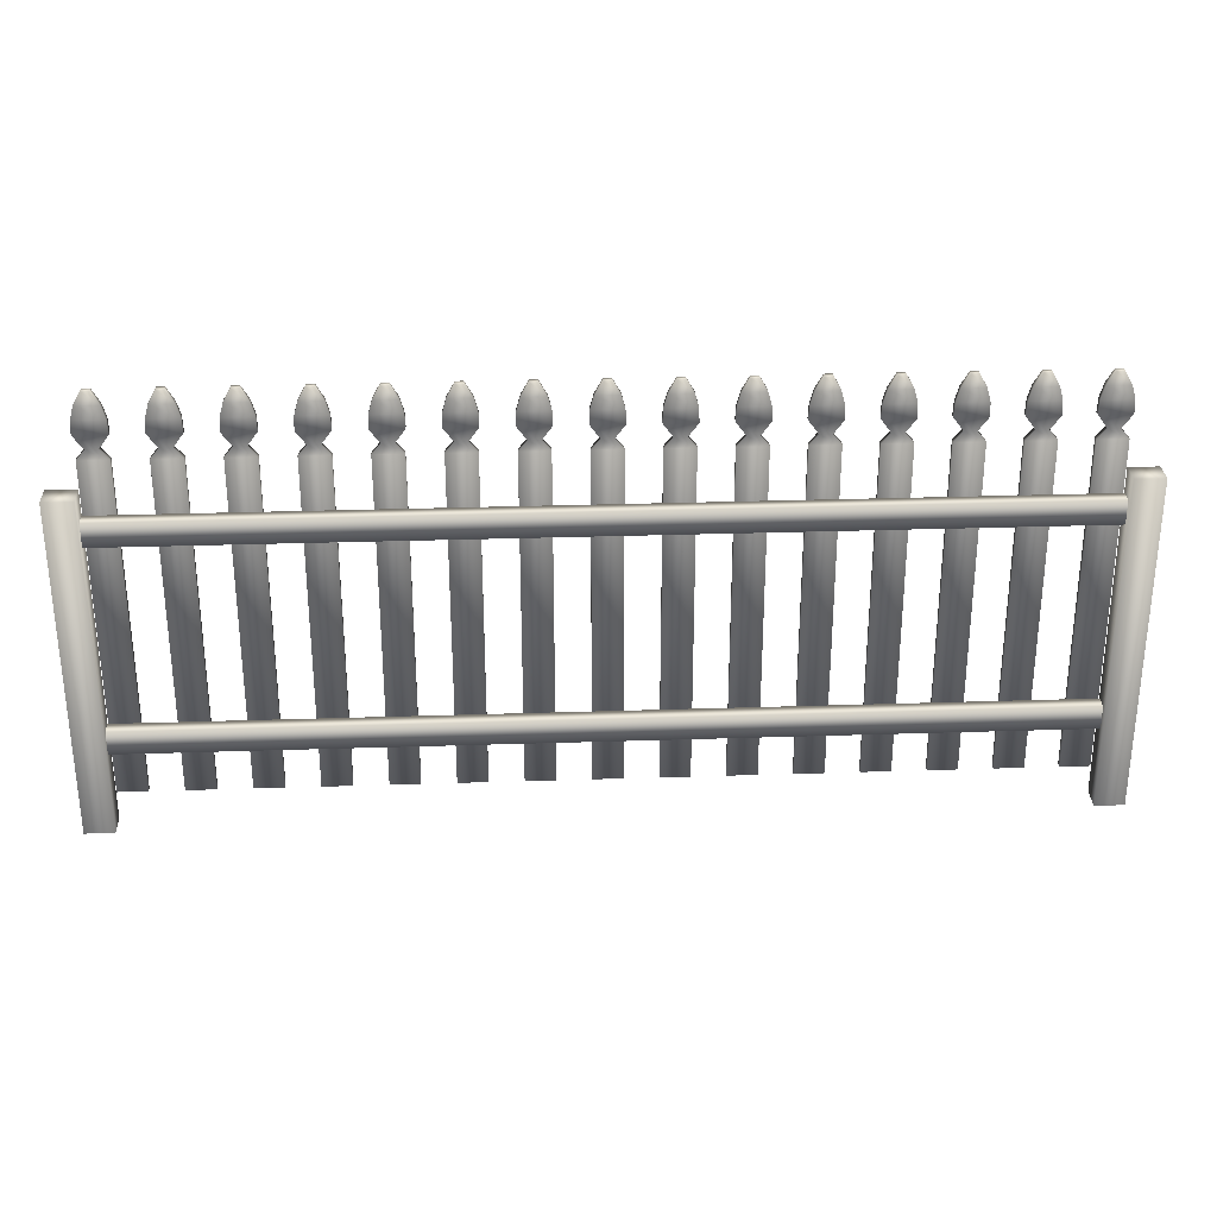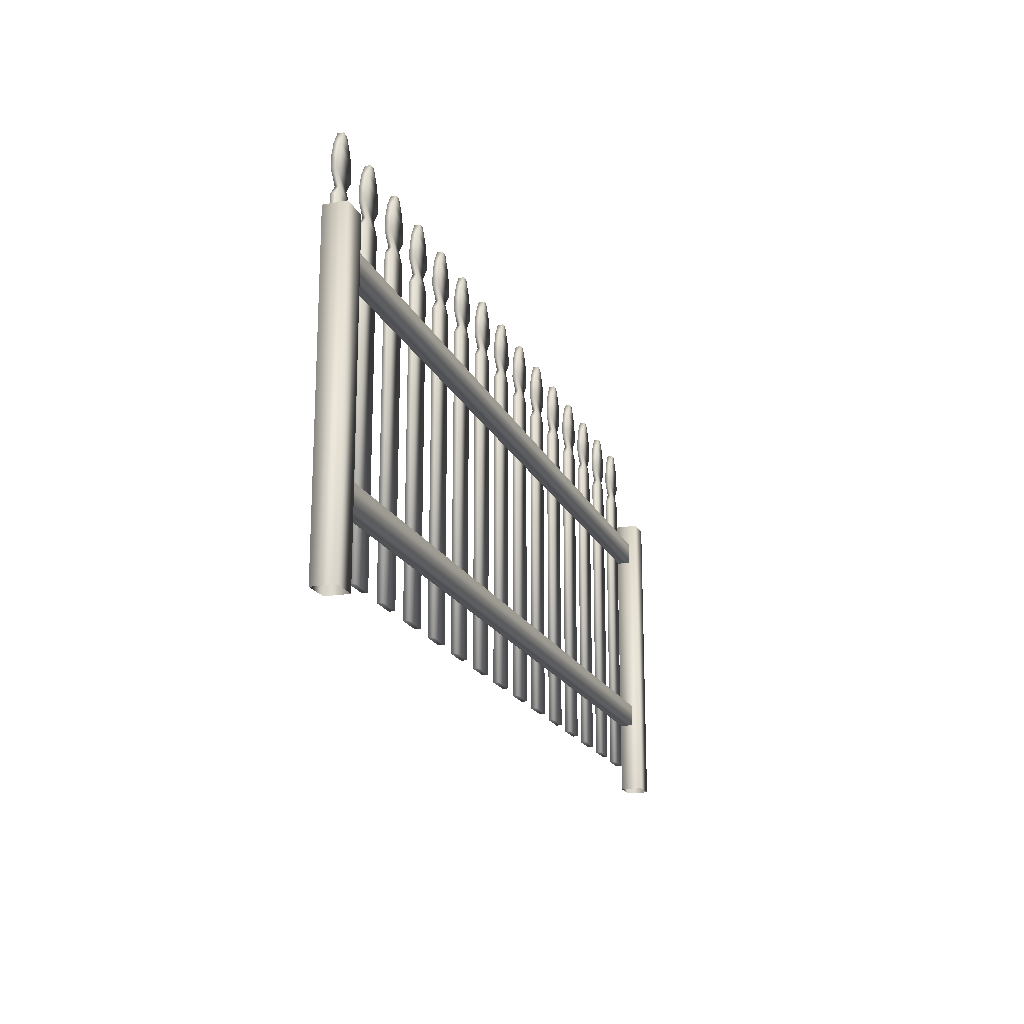
<metadata>
{"format":"obj","ext":"obj","renderer":"f3d","projection":"perspective","resolution":1024,"background":"white","views":[{"elev":29.1,"azim":177.2,"up":"+Z"},{"elev":-18.5,"azim":108.5,"up":"+Z"}]}
</metadata>
<code>
v  -1.52 -0.0381 0
v  -1.428 -0.0381 0
v  -1.52 0.0381 0
v  -1.428 0.0381 0
v  -1.52 -0.0381 1.067
v  -1.428 -0.0381 1.067
v  -1.52 0.0381 1.067
v  -1.428 0.0381 1.067
v  1.428 -0.0381 0
v  1.52 -0.0381 0
v  1.428 0.0381 0
v  1.52 0.0381 0
v  1.428 -0.0381 1.067
v  1.52 -0.0381 1.067
v  1.428 0.0381 1.067
v  1.52 0.0381 1.067
v  1.428 -0.0346 0.2497
v  1.428 -0.0346 0.3257
v  1.428 0.009 0.2497
v  1.428 0.009 0.3257
v  -1.428 -0.0346 0.2497
v  -1.428 -0.0346 0.3257
v  -1.428 0.009 0.2497
v  -1.428 0.009 0.3257
v  1.428 -0.0346 0.9133
v  1.428 -0.0346 0.9893
v  -1.428 -0.0346 0.9893
v  -1.428 -0.0346 0.9133
v  1.428 0.009 0.9893
v  -1.428 0.009 0.9893
v  1.428 0.009 0.9133
v  -1.428 0.009 0.9133
v  -1.426 -0.0567 0.0903
v  -1.334 -0.0567 0.0903
v  -1.426 -0.0381 0.0903
v  -1.334 -0.0381 0.0903
v  -1.392 -0.0567 1.354
v  -1.367 -0.0567 1.354
v  -1.392 -0.0381 1.354
v  -1.367 -0.0381 1.354
v  -1.334 -0.0567 1.152
v  -1.426 -0.0567 1.152
v  -1.334 -0.0381 1.152
v  -1.426 -0.0381 1.152
v  -1.398 -0.0567 1.184
v  -1.361 -0.0567 1.184
v  -1.361 -0.0381 1.184
v  -1.398 -0.0381 1.184
v  -1.43 -0.0567 1.226
v  -1.33 -0.0567 1.226
v  -1.33 -0.0381 1.226
v  -1.43 -0.0381 1.226
v  -1.428 -0.0567 1.27
v  -1.332 -0.0567 1.27
v  -1.332 -0.0381 1.27
v  -1.428 -0.0381 1.27
v  -1.416 -0.0567 1.312
v  -1.343 -0.0567 1.312
v  -1.343 -0.0381 1.312
v  -1.416 -0.0381 1.312
v  -1.228 -0.0567 0.0903
v  -1.137 -0.0567 0.0903
v  -1.228 -0.0381 0.0903
v  -1.137 -0.0381 0.0903
v  -1.195 -0.0567 1.354
v  -1.17 -0.0567 1.354
v  -1.195 -0.0381 1.354
v  -1.17 -0.0381 1.354
v  -1.137 -0.0567 1.152
v  -1.228 -0.0567 1.152
v  -1.137 -0.0381 1.152
v  -1.228 -0.0381 1.152
v  -1.201 -0.0567 1.184
v  -1.164 -0.0567 1.184
v  -1.164 -0.0381 1.184
v  -1.201 -0.0381 1.184
v  -1.232 -0.0567 1.226
v  -1.133 -0.0567 1.226
v  -1.133 -0.0381 1.226
v  -1.232 -0.0381 1.226
v  -1.23 -0.0567 1.27
v  -1.135 -0.0567 1.27
v  -1.135 -0.0381 1.27
v  -1.23 -0.0381 1.27
v  -1.219 -0.0567 1.312
v  -1.146 -0.0567 1.312
v  -1.146 -0.0381 1.312
v  -1.219 -0.0381 1.312
v  -1.031 -0.0567 0.0903
v  -0.9394 -0.0567 0.0903
v  -1.031 -0.0381 0.0903
v  -0.9394 -0.0381 0.0903
v  -0.9975 -0.0567 1.354
v  -0.9732 -0.0567 1.354
v  -0.9975 -0.0381 1.354
v  -0.9732 -0.0381 1.354
v  -0.9394 -0.0567 1.152
v  -1.031 -0.0567 1.152
v  -0.9394 -0.0381 1.152
v  -1.031 -0.0381 1.152
v  -1.004 -0.0567 1.184
v  -0.9667 -0.0567 1.184
v  -0.9667 -0.0381 1.184
v  -1.004 -0.0381 1.184
v  -1.035 -0.0567 1.226
v  -0.9354 -0.0567 1.226
v  -0.9354 -0.0381 1.226
v  -1.035 -0.0381 1.226
v  -1.033 -0.0567 1.27
v  -0.9374 -0.0567 1.27
v  -0.9374 -0.0381 1.27
v  -1.033 -0.0381 1.27
v  -1.022 -0.0567 1.312
v  -0.9492 -0.0567 1.312
v  -0.9492 -0.0381 1.312
v  -1.022 -0.0381 1.312
v  -0.8341 -0.0567 0.0903
v  -0.7422 -0.0567 0.0903
v  -0.8341 -0.0381 0.0903
v  -0.7422 -0.0381 0.0903
v  -0.8004 -0.0567 1.354
v  -0.776 -0.0567 1.354
v  -0.8004 -0.0381 1.354
v  -0.776 -0.0381 1.354
v  -0.7422 -0.0567 1.152
v  -0.8341 -0.0567 1.152
v  -0.7422 -0.0381 1.152
v  -0.8341 -0.0381 1.152
v  -0.8068 -0.0567 1.184
v  -0.7696 -0.0567 1.184
v  -0.7696 -0.0381 1.184
v  -0.8068 -0.0381 1.184
v  -0.8381 -0.0567 1.226
v  -0.7382 -0.0567 1.226
v  -0.7382 -0.0381 1.226
v  -0.8381 -0.0381 1.226
v  -0.8361 -0.0567 1.27
v  -0.7402 -0.0567 1.27
v  -0.7402 -0.0381 1.27
v  -0.8361 -0.0381 1.27
v  -0.8243 -0.0567 1.312
v  -0.7521 -0.0567 1.312
v  -0.7521 -0.0381 1.312
v  -0.8243 -0.0381 1.312
v  -0.637 -0.0567 0.0903
v  -0.5451 -0.0567 0.0903
v  -0.637 -0.0381 0.0903
v  -0.5451 -0.0381 0.0903
v  -0.6032 -0.0567 1.354
v  -0.5789 -0.0567 1.354
v  -0.6032 -0.0381 1.354
v  -0.5789 -0.0381 1.354
v  -0.5451 -0.0567 1.152
v  -0.637 -0.0567 1.152
v  -0.5451 -0.0381 1.152
v  -0.637 -0.0381 1.152
v  -0.6096 -0.0567 1.184
v  -0.5724 -0.0567 1.184
v  -0.5724 -0.0381 1.184
v  -0.6096 -0.0381 1.184
v  -0.641 -0.0567 1.226
v  -0.5411 -0.0567 1.226
v  -0.5411 -0.0381 1.226
v  -0.641 -0.0381 1.226
v  -0.639 -0.0567 1.27
v  -0.5431 -0.0567 1.27
v  -0.5431 -0.0381 1.27
v  -0.639 -0.0381 1.27
v  -0.6272 -0.0567 1.312
v  -0.5549 -0.0567 1.312
v  -0.5549 -0.0381 1.312
v  -0.6272 -0.0381 1.312
v  -0.4398 -0.0567 0.0903
v  -0.3479 -0.0567 0.0903
v  -0.4398 -0.0381 0.0903
v  -0.3479 -0.0381 0.0903
v  -0.4061 -0.0567 1.354
v  -0.3817 -0.0567 1.354
v  -0.4061 -0.0381 1.354
v  -0.3817 -0.0381 1.354
v  -0.3479 -0.0567 1.152
v  -0.4398 -0.0567 1.152
v  -0.3479 -0.0381 1.152
v  -0.4398 -0.0381 1.152
v  -0.4125 -0.0567 1.184
v  -0.3753 -0.0567 1.184
v  -0.3753 -0.0381 1.184
v  -0.4125 -0.0381 1.184
v  -0.4438 -0.0567 1.226
v  -0.3439 -0.0567 1.226
v  -0.3439 -0.0381 1.226
v  -0.4438 -0.0381 1.226
v  -0.4418 -0.0567 1.27
v  -0.3459 -0.0567 1.27
v  -0.3459 -0.0381 1.27
v  -0.4418 -0.0381 1.27
v  -0.43 -0.0567 1.312
v  -0.3578 -0.0567 1.312
v  -0.3578 -0.0381 1.312
v  -0.43 -0.0381 1.312
v  -0.2427 -0.0567 0.0903
v  -0.1508 -0.0567 0.0903
v  -0.2427 -0.0381 0.0903
v  -0.1508 -0.0381 0.0903
v  -0.2089 -0.0567 1.354
v  -0.1846 -0.0567 1.354
v  -0.2089 -0.0381 1.354
v  -0.1846 -0.0381 1.354
v  -0.1508 -0.0567 1.152
v  -0.2427 -0.0567 1.152
v  -0.1508 -0.0381 1.152
v  -0.2427 -0.0381 1.152
v  -0.2153 -0.0567 1.184
v  -0.1781 -0.0567 1.184
v  -0.1781 -0.0381 1.184
v  -0.2153 -0.0381 1.184
v  -0.2467 -0.0567 1.226
v  -0.1468 -0.0567 1.226
v  -0.1468 -0.0381 1.226
v  -0.2467 -0.0381 1.226
v  -0.2447 -0.0567 1.27
v  -0.1488 -0.0567 1.27
v  -0.1488 -0.0381 1.27
v  -0.2447 -0.0381 1.27
v  -0.2329 -0.0567 1.312
v  -0.1606 -0.0567 1.312
v  -0.1606 -0.0381 1.312
v  -0.2329 -0.0381 1.312
v  -0.0455 -0.0567 0.0903
v  0.0464 -0.0567 0.0903
v  -0.0455 -0.0381 0.0903
v  0.0464 -0.0381 0.0903
v  -0.0118 -0.0567 1.354
v  0.0126 -0.0567 1.354
v  -0.0118 -0.0381 1.354
v  0.0126 -0.0381 1.354
v  0.0464 -0.0567 1.152
v  -0.0455 -0.0567 1.152
v  0.0464 -0.0381 1.152
v  -0.0455 -0.0381 1.152
v  -0.0182 -0.0567 1.184
v  0.019 -0.0567 1.184
v  0.019 -0.0381 1.184
v  -0.0182 -0.0381 1.184
v  -0.0495 -0.0567 1.226
v  0.0504 -0.0567 1.226
v  0.0504 -0.0381 1.226
v  -0.0495 -0.0381 1.226
v  -0.0475 -0.0567 1.27
v  0.0484 -0.0567 1.27
v  0.0484 -0.0381 1.27
v  -0.0475 -0.0381 1.27
v  -0.0357 -0.0567 1.312
v  0.0365 -0.0567 1.312
v  0.0365 -0.0381 1.312
v  -0.0357 -0.0381 1.312
v  0.1516 -0.0567 0.0903
v  0.2435 -0.0567 0.0903
v  0.1516 -0.0381 0.0903
v  0.2435 -0.0381 0.0903
v  0.1854 -0.0567 1.354
v  0.2097 -0.0567 1.354
v  0.1854 -0.0381 1.354
v  0.2097 -0.0381 1.354
v  0.2435 -0.0567 1.152
v  0.1516 -0.0567 1.152
v  0.2435 -0.0381 1.152
v  0.1516 -0.0381 1.152
v  0.179 -0.0567 1.184
v  0.2162 -0.0567 1.184
v  0.2162 -0.0381 1.184
v  0.179 -0.0381 1.184
v  0.1476 -0.0567 1.226
v  0.2475 -0.0567 1.226
v  0.2475 -0.0381 1.226
v  0.1476 -0.0381 1.226
v  0.1496 -0.0567 1.27
v  0.2455 -0.0567 1.27
v  0.2455 -0.0381 1.27
v  0.1496 -0.0381 1.27
v  0.1614 -0.0567 1.312
v  0.2337 -0.0567 1.312
v  0.2337 -0.0381 1.312
v  0.1614 -0.0381 1.312
v  0.3488 -0.0567 0.0903
v  0.4407 -0.0567 0.0903
v  0.3488 -0.0381 0.0903
v  0.4407 -0.0381 0.0903
v  0.3825 -0.0567 1.354
v  0.4069 -0.0567 1.354
v  0.3825 -0.0381 1.354
v  0.4069 -0.0381 1.354
v  0.4407 -0.0567 1.152
v  0.3488 -0.0567 1.152
v  0.4407 -0.0381 1.152
v  0.3488 -0.0381 1.152
v  0.3761 -0.0567 1.184
v  0.4133 -0.0567 1.184
v  0.4133 -0.0381 1.184
v  0.3761 -0.0381 1.184
v  0.3448 -0.0567 1.226
v  0.4447 -0.0567 1.226
v  0.4447 -0.0381 1.226
v  0.3448 -0.0381 1.226
v  0.3468 -0.0567 1.27
v  0.4427 -0.0567 1.27
v  0.4427 -0.0381 1.27
v  0.3468 -0.0381 1.27
v  0.3586 -0.0567 1.312
v  0.4308 -0.0567 1.312
v  0.4308 -0.0381 1.312
v  0.3586 -0.0381 1.312
v  0.5459 -0.0567 0.0903
v  0.6378 -0.0567 0.0903
v  0.5459 -0.0381 0.0903
v  0.6378 -0.0381 0.0903
v  0.5797 -0.0567 1.354
v  0.604 -0.0567 1.354
v  0.5797 -0.0381 1.354
v  0.604 -0.0381 1.354
v  0.6378 -0.0567 1.152
v  0.5459 -0.0567 1.152
v  0.6378 -0.0381 1.152
v  0.5459 -0.0381 1.152
v  0.5733 -0.0567 1.184
v  0.6105 -0.0567 1.184
v  0.6105 -0.0381 1.184
v  0.5733 -0.0381 1.184
v  0.5419 -0.0567 1.226
v  0.6418 -0.0567 1.226
v  0.6418 -0.0381 1.226
v  0.5419 -0.0381 1.226
v  0.5439 -0.0567 1.27
v  0.6398 -0.0567 1.27
v  0.6398 -0.0381 1.27
v  0.5439 -0.0381 1.27
v  0.5557 -0.0567 1.312
v  0.628 -0.0567 1.312
v  0.628 -0.0381 1.312
v  0.5557 -0.0381 1.312
v  0.7431 -0.0567 0.0903
v  0.835 -0.0567 0.0903
v  0.7431 -0.0381 0.0903
v  0.835 -0.0381 0.0903
v  0.7768 -0.0567 1.354
v  0.8012 -0.0567 1.354
v  0.7768 -0.0381 1.354
v  0.8012 -0.0381 1.354
v  0.835 -0.0567 1.152
v  0.7431 -0.0567 1.152
v  0.835 -0.0381 1.152
v  0.7431 -0.0381 1.152
v  0.7704 -0.0567 1.184
v  0.8076 -0.0567 1.184
v  0.8076 -0.0381 1.184
v  0.7704 -0.0381 1.184
v  0.7391 -0.0567 1.226
v  0.839 -0.0567 1.226
v  0.839 -0.0381 1.226
v  0.7391 -0.0381 1.226
v  0.7411 -0.0567 1.27
v  0.837 -0.0567 1.27
v  0.837 -0.0381 1.27
v  0.7411 -0.0381 1.27
v  0.7529 -0.0567 1.312
v  0.8251 -0.0567 1.312
v  0.8251 -0.0381 1.312
v  0.7529 -0.0381 1.312
v  0.9402 -0.0567 0.0903
v  1.032 -0.0567 0.0903
v  0.9402 -0.0381 0.0903
v  1.032 -0.0381 0.0903
v  0.974 -0.0567 1.354
v  0.9983 -0.0567 1.354
v  0.974 -0.0381 1.354
v  0.9983 -0.0381 1.354
v  1.032 -0.0567 1.152
v  0.9402 -0.0567 1.152
v  1.032 -0.0381 1.152
v  0.9402 -0.0381 1.152
v  0.9676 -0.0567 1.184
v  1.005 -0.0567 1.184
v  1.005 -0.0381 1.184
v  0.9676 -0.0381 1.184
v  0.9362 -0.0567 1.226
v  1.036 -0.0567 1.226
v  1.036 -0.0381 1.226
v  0.9362 -0.0381 1.226
v  0.9382 -0.0567 1.27
v  1.034 -0.0567 1.27
v  1.034 -0.0381 1.27
v  0.9382 -0.0381 1.27
v  0.9501 -0.0567 1.312
v  1.022 -0.0567 1.312
v  1.022 -0.0381 1.312
v  0.9501 -0.0381 1.312
v  1.137 -0.0567 0.0903
v  1.229 -0.0567 0.0903
v  1.137 -0.0381 0.0903
v  1.229 -0.0381 0.0903
v  1.171 -0.0567 1.354
v  1.196 -0.0567 1.354
v  1.171 -0.0381 1.354
v  1.196 -0.0381 1.354
v  1.229 -0.0567 1.152
v  1.137 -0.0567 1.152
v  1.229 -0.0381 1.152
v  1.137 -0.0381 1.152
v  1.165 -0.0567 1.184
v  1.202 -0.0567 1.184
v  1.202 -0.0381 1.184
v  1.165 -0.0381 1.184
v  1.133 -0.0567 1.226
v  1.233 -0.0567 1.226
v  1.233 -0.0381 1.226
v  1.133 -0.0381 1.226
v  1.135 -0.0567 1.27
v  1.231 -0.0567 1.27
v  1.231 -0.0381 1.27
v  1.135 -0.0381 1.27
v  1.147 -0.0567 1.312
v  1.219 -0.0567 1.312
v  1.219 -0.0381 1.312
v  1.147 -0.0381 1.312
v  1.335 -0.0567 0.0903
v  1.426 -0.0567 0.0903
v  1.335 -0.0381 0.0903
v  1.426 -0.0381 0.0903
v  1.368 -0.0567 1.354
v  1.393 -0.0567 1.354
v  1.368 -0.0381 1.354
v  1.393 -0.0381 1.354
v  1.426 -0.0567 1.152
v  1.335 -0.0567 1.152
v  1.426 -0.0381 1.152
v  1.335 -0.0381 1.152
v  1.362 -0.0567 1.184
v  1.399 -0.0567 1.184
v  1.399 -0.0381 1.184
v  1.362 -0.0381 1.184
v  1.331 -0.0567 1.226
v  1.43 -0.0567 1.226
v  1.43 -0.0381 1.226
v  1.331 -0.0381 1.226
v  1.333 -0.0567 1.27
v  1.428 -0.0567 1.27
v  1.428 -0.0381 1.27
v  1.333 -0.0381 1.27
v  1.344 -0.0567 1.312
v  1.417 -0.0567 1.312
v  1.417 -0.0381 1.312
v  1.344 -0.0381 1.312
o Picket_Fence
g Picket_Fence
f 5 6 8 7
f 1 2 6 5
f 2 4 8 6
f 4 3 7 8
f 3 1 5 7
f 13 14 16 15
f 9 10 14 13
f 10 12 16 14
f 12 11 15 16
f 11 9 13 15
f 17 18 22 21
f 18 20 24 22
f 20 19 23 24
f 19 17 21 23
f 25 26 27 28
f 26 29 30 27
f 29 31 32 30
f 31 25 28 32
f 33 35 36 34
f 37 38 40 39
f 33 34 41 42
f 34 36 43 41
f 36 35 44 43
f 35 33 42 44
f 41 46 45 42
f 43 47 46 41
f 44 48 47 43
f 42 45 48 44
f 46 50 49 45
f 47 51 50 46
f 48 52 51 47
f 45 49 52 48
f 50 54 53 49
f 51 55 54 50
f 52 56 55 51
f 49 53 56 52
f 54 58 57 53
f 55 59 58 54
f 56 60 59 55
f 53 57 60 56
f 58 38 37 57
f 59 40 38 58
f 60 39 40 59
f 57 37 39 60
f 61 63 64 62
f 65 66 68 67
f 61 62 69 70
f 62 64 71 69
f 64 63 72 71
f 63 61 70 72
f 69 74 73 70
f 71 75 74 69
f 72 76 75 71
f 70 73 76 72
f 74 78 77 73
f 75 79 78 74
f 76 80 79 75
f 73 77 80 76
f 78 82 81 77
f 79 83 82 78
f 80 84 83 79
f 77 81 84 80
f 82 86 85 81
f 83 87 86 82
f 84 88 87 83
f 81 85 88 84
f 86 66 65 85
f 87 68 66 86
f 88 67 68 87
f 85 65 67 88
f 89 91 92 90
f 93 94 96 95
f 89 90 97 98
f 90 92 99 97
f 92 91 100 99
f 91 89 98 100
f 97 102 101 98
f 99 103 102 97
f 100 104 103 99
f 98 101 104 100
f 102 106 105 101
f 103 107 106 102
f 104 108 107 103
f 101 105 108 104
f 106 110 109 105
f 107 111 110 106
f 108 112 111 107
f 105 109 112 108
f 110 114 113 109
f 111 115 114 110
f 112 116 115 111
f 109 113 116 112
f 114 94 93 113
f 115 96 94 114
f 116 95 96 115
f 113 93 95 116
f 117 119 120 118
f 121 122 124 123
f 117 118 125 126
f 118 120 127 125
f 120 119 128 127
f 119 117 126 128
f 125 130 129 126
f 127 131 130 125
f 128 132 131 127
f 126 129 132 128
f 130 134 133 129
f 131 135 134 130
f 132 136 135 131
f 129 133 136 132
f 134 138 137 133
f 135 139 138 134
f 136 140 139 135
f 133 137 140 136
f 138 142 141 137
f 139 143 142 138
f 140 144 143 139
f 137 141 144 140
f 142 122 121 141
f 143 124 122 142
f 144 123 124 143
f 141 121 123 144
f 145 147 148 146
f 149 150 152 151
f 145 146 153 154
f 146 148 155 153
f 148 147 156 155
f 147 145 154 156
f 153 158 157 154
f 155 159 158 153
f 156 160 159 155
f 154 157 160 156
f 158 162 161 157
f 159 163 162 158
f 160 164 163 159
f 157 161 164 160
f 162 166 165 161
f 163 167 166 162
f 164 168 167 163
f 161 165 168 164
f 166 170 169 165
f 167 171 170 166
f 168 172 171 167
f 165 169 172 168
f 170 150 149 169
f 171 152 150 170
f 172 151 152 171
f 169 149 151 172
f 173 175 176 174
f 177 178 180 179
f 173 174 181 182
f 174 176 183 181
f 176 175 184 183
f 175 173 182 184
f 181 186 185 182
f 183 187 186 181
f 184 188 187 183
f 182 185 188 184
f 186 190 189 185
f 187 191 190 186
f 188 192 191 187
f 185 189 192 188
f 190 194 193 189
f 191 195 194 190
f 192 196 195 191
f 189 193 196 192
f 194 198 197 193
f 195 199 198 194
f 196 200 199 195
f 193 197 200 196
f 198 178 177 197
f 199 180 178 198
f 200 179 180 199
f 197 177 179 200
f 201 203 204 202
f 205 206 208 207
f 201 202 209 210
f 202 204 211 209
f 204 203 212 211
f 203 201 210 212
f 209 214 213 210
f 211 215 214 209
f 212 216 215 211
f 210 213 216 212
f 214 218 217 213
f 215 219 218 214
f 216 220 219 215
f 213 217 220 216
f 218 222 221 217
f 219 223 222 218
f 220 224 223 219
f 217 221 224 220
f 222 226 225 221
f 223 227 226 222
f 224 228 227 223
f 221 225 228 224
f 226 206 205 225
f 227 208 206 226
f 228 207 208 227
f 225 205 207 228
f 229 231 232 230
f 233 234 236 235
f 229 230 237 238
f 230 232 239 237
f 232 231 240 239
f 231 229 238 240
f 237 242 241 238
f 239 243 242 237
f 240 244 243 239
f 238 241 244 240
f 242 246 245 241
f 243 247 246 242
f 244 248 247 243
f 241 245 248 244
f 246 250 249 245
f 247 251 250 246
f 248 252 251 247
f 245 249 252 248
f 250 254 253 249
f 251 255 254 250
f 252 256 255 251
f 249 253 256 252
f 254 234 233 253
f 255 236 234 254
f 256 235 236 255
f 253 233 235 256
f 257 259 260 258
f 261 262 264 263
f 257 258 265 266
f 258 260 267 265
f 260 259 268 267
f 259 257 266 268
f 265 270 269 266
f 267 271 270 265
f 268 272 271 267
f 266 269 272 268
f 270 274 273 269
f 271 275 274 270
f 272 276 275 271
f 269 273 276 272
f 274 278 277 273
f 275 279 278 274
f 276 280 279 275
f 273 277 280 276
f 278 282 281 277
f 279 283 282 278
f 280 284 283 279
f 277 281 284 280
f 282 262 261 281
f 283 264 262 282
f 284 263 264 283
f 281 261 263 284
f 285 287 288 286
f 289 290 292 291
f 285 286 293 294
f 286 288 295 293
f 288 287 296 295
f 287 285 294 296
f 293 298 297 294
f 295 299 298 293
f 296 300 299 295
f 294 297 300 296
f 298 302 301 297
f 299 303 302 298
f 300 304 303 299
f 297 301 304 300
f 302 306 305 301
f 303 307 306 302
f 304 308 307 303
f 301 305 308 304
f 306 310 309 305
f 307 311 310 306
f 308 312 311 307
f 305 309 312 308
f 310 290 289 309
f 311 292 290 310
f 312 291 292 311
f 309 289 291 312
f 313 315 316 314
f 317 318 320 319
f 313 314 321 322
f 314 316 323 321
f 316 315 324 323
f 315 313 322 324
f 321 326 325 322
f 323 327 326 321
f 324 328 327 323
f 322 325 328 324
f 326 330 329 325
f 327 331 330 326
f 328 332 331 327
f 325 329 332 328
f 330 334 333 329
f 331 335 334 330
f 332 336 335 331
f 329 333 336 332
f 334 338 337 333
f 335 339 338 334
f 336 340 339 335
f 333 337 340 336
f 338 318 317 337
f 339 320 318 338
f 340 319 320 339
f 337 317 319 340
f 341 343 344 342
f 345 346 348 347
f 341 342 349 350
f 342 344 351 349
f 344 343 352 351
f 343 341 350 352
f 349 354 353 350
f 351 355 354 349
f 352 356 355 351
f 350 353 356 352
f 354 358 357 353
f 355 359 358 354
f 356 360 359 355
f 353 357 360 356
f 358 362 361 357
f 359 363 362 358
f 360 364 363 359
f 357 361 364 360
f 362 366 365 361
f 363 367 366 362
f 364 368 367 363
f 361 365 368 364
f 366 346 345 365
f 367 348 346 366
f 368 347 348 367
f 365 345 347 368
f 369 371 372 370
f 373 374 376 375
f 369 370 377 378
f 370 372 379 377
f 372 371 380 379
f 371 369 378 380
f 377 382 381 378
f 379 383 382 377
f 380 384 383 379
f 378 381 384 380
f 382 386 385 381
f 383 387 386 382
f 384 388 387 383
f 381 385 388 384
f 386 390 389 385
f 387 391 390 386
f 388 392 391 387
f 385 389 392 388
f 390 394 393 389
f 391 395 394 390
f 392 396 395 391
f 389 393 396 392
f 394 374 373 393
f 395 376 374 394
f 396 375 376 395
f 393 373 375 396
f 397 399 400 398
f 401 402 404 403
f 397 398 405 406
f 398 400 407 405
f 400 399 408 407
f 399 397 406 408
f 405 410 409 406
f 407 411 410 405
f 408 412 411 407
f 406 409 412 408
f 410 414 413 409
f 411 415 414 410
f 412 416 415 411
f 409 413 416 412
f 414 418 417 413
f 415 419 418 414
f 416 420 419 415
f 413 417 420 416
f 418 422 421 417
f 419 423 422 418
f 420 424 423 419
f 417 421 424 420
f 422 402 401 421
f 423 404 402 422
f 424 403 404 423
f 421 401 403 424
f 425 427 428 426
f 429 430 432 431
f 425 426 433 434
f 426 428 435 433
f 428 427 436 435
f 427 425 434 436
f 433 438 437 434
f 435 439 438 433
f 436 440 439 435
f 434 437 440 436
f 438 442 441 437
f 439 443 442 438
f 440 444 443 439
f 437 441 444 440
f 442 446 445 441
f 443 447 446 442
f 444 448 447 443
f 441 445 448 444
f 446 450 449 445
f 447 451 450 446
f 448 452 451 447
f 445 449 452 448
f 450 430 429 449
f 451 432 430 450
f 452 431 432 451
f 449 429 431 452

</code>
